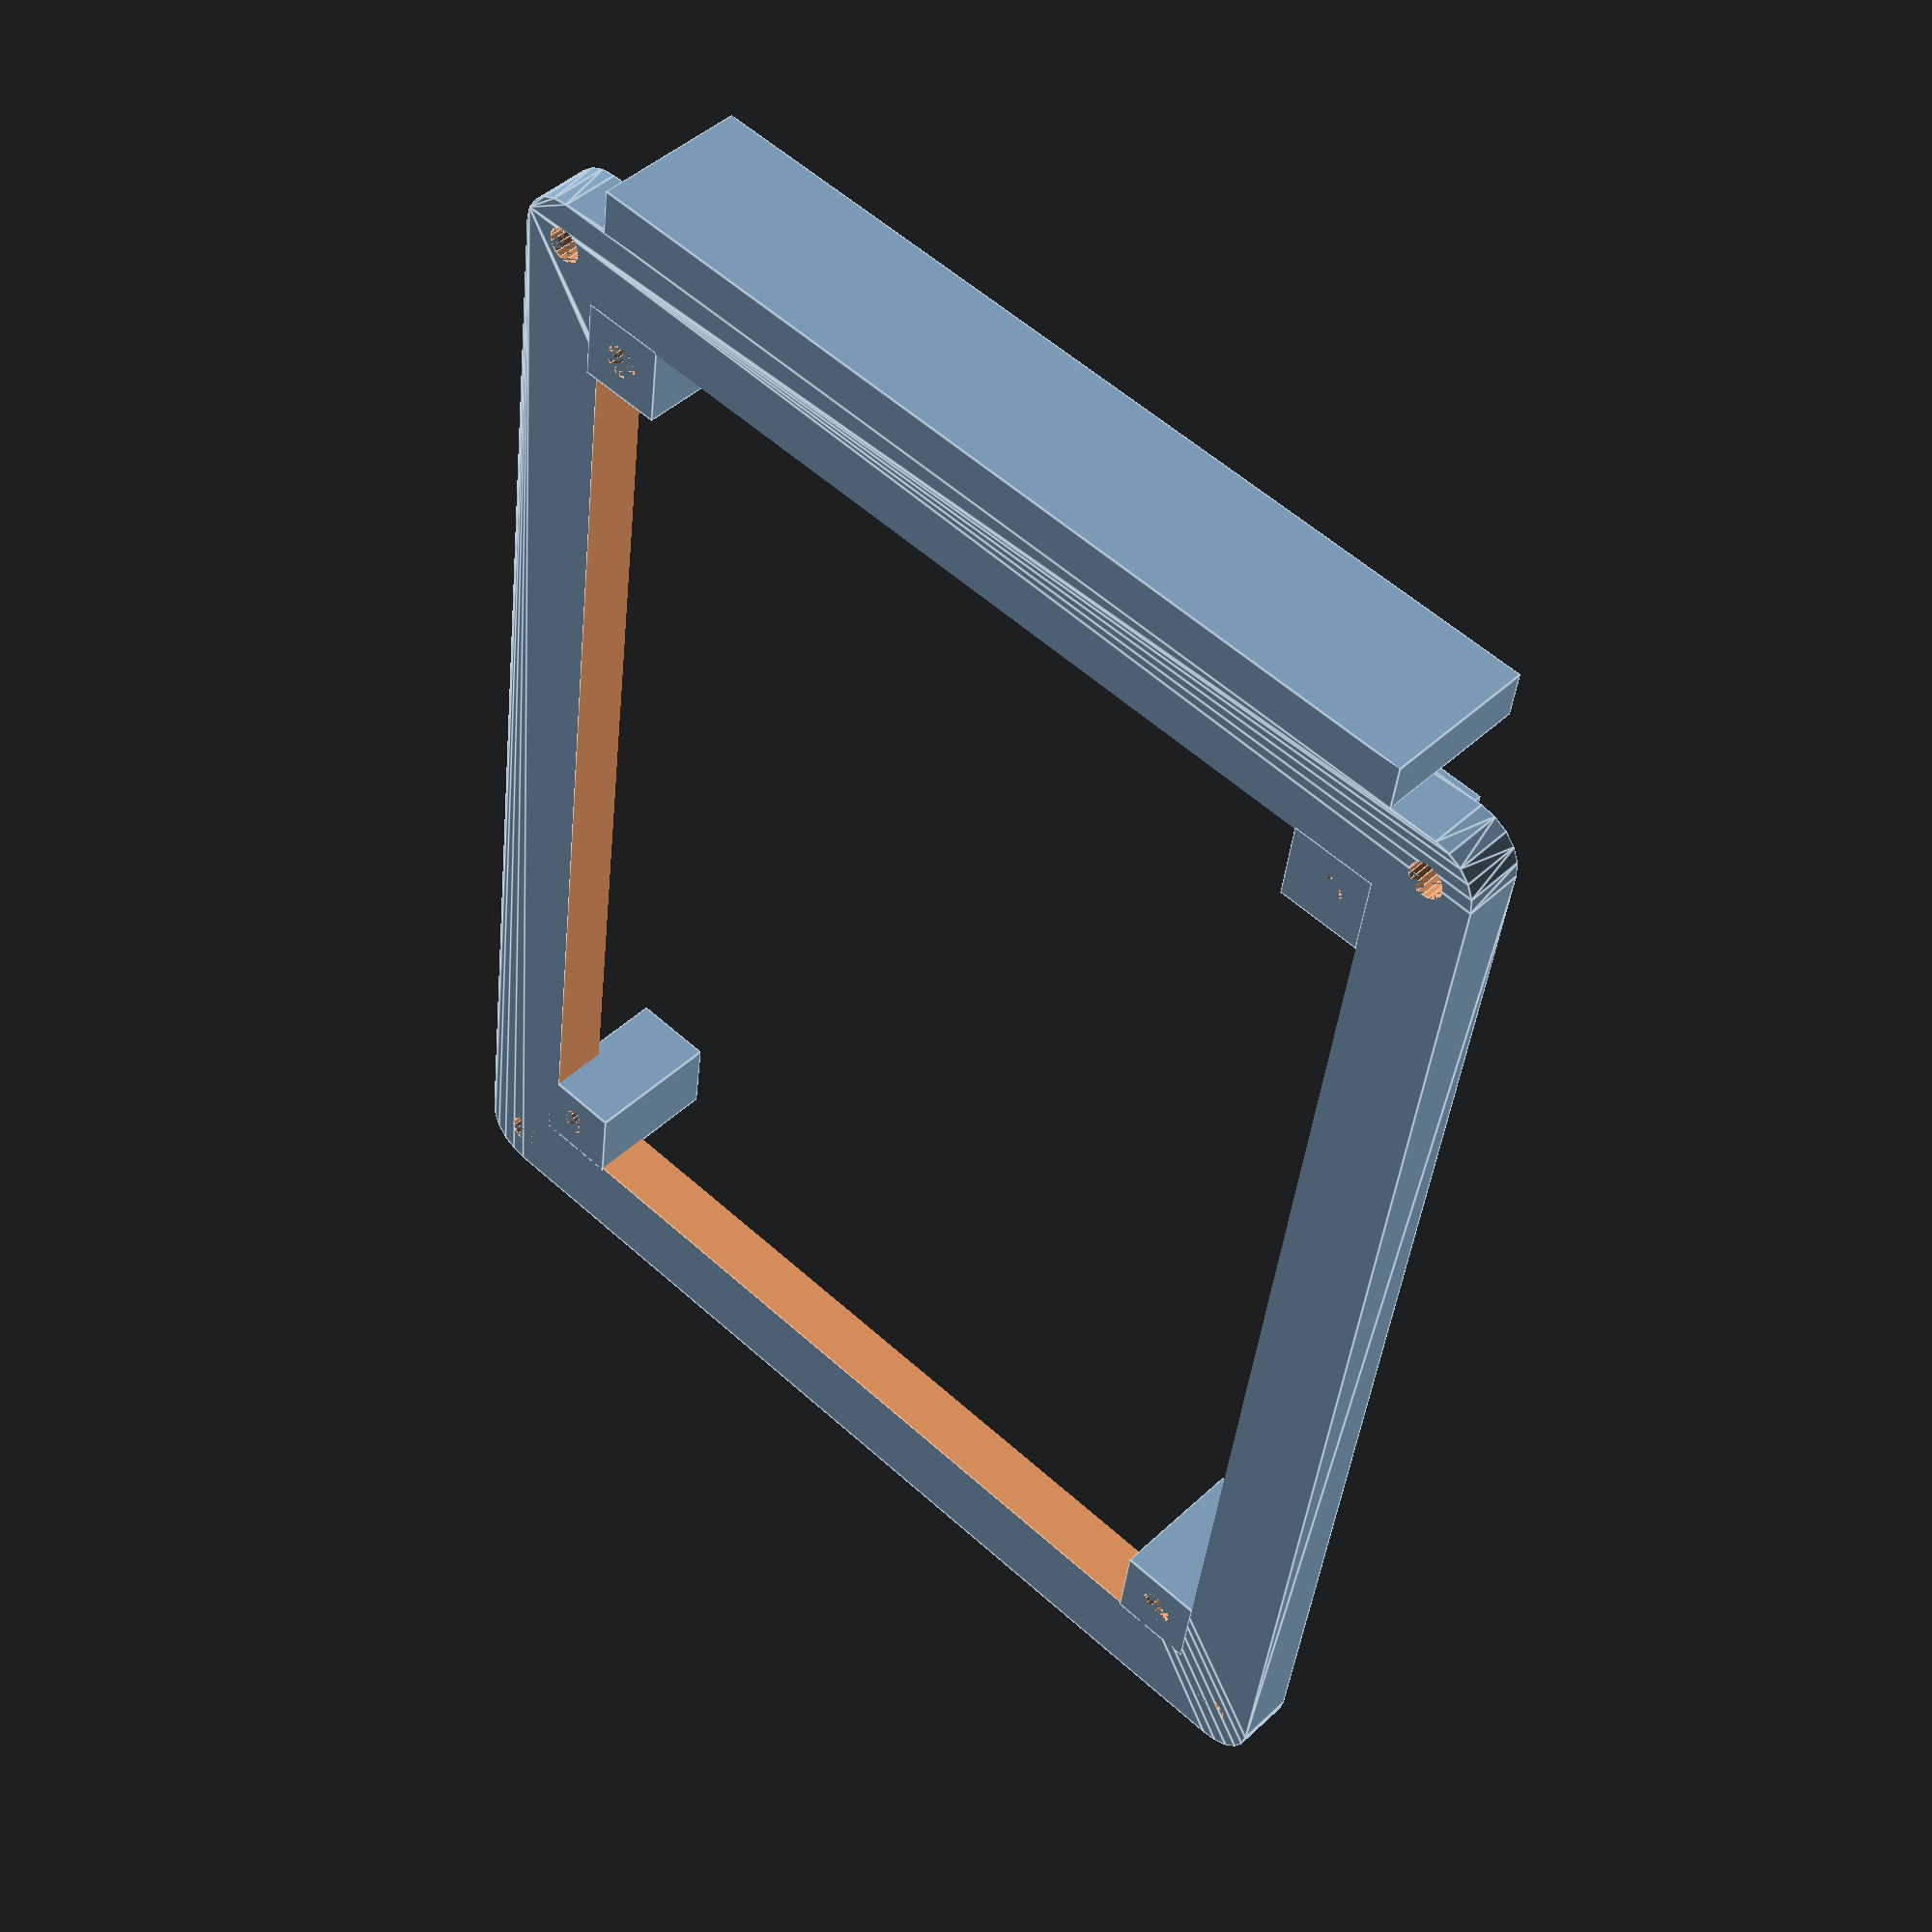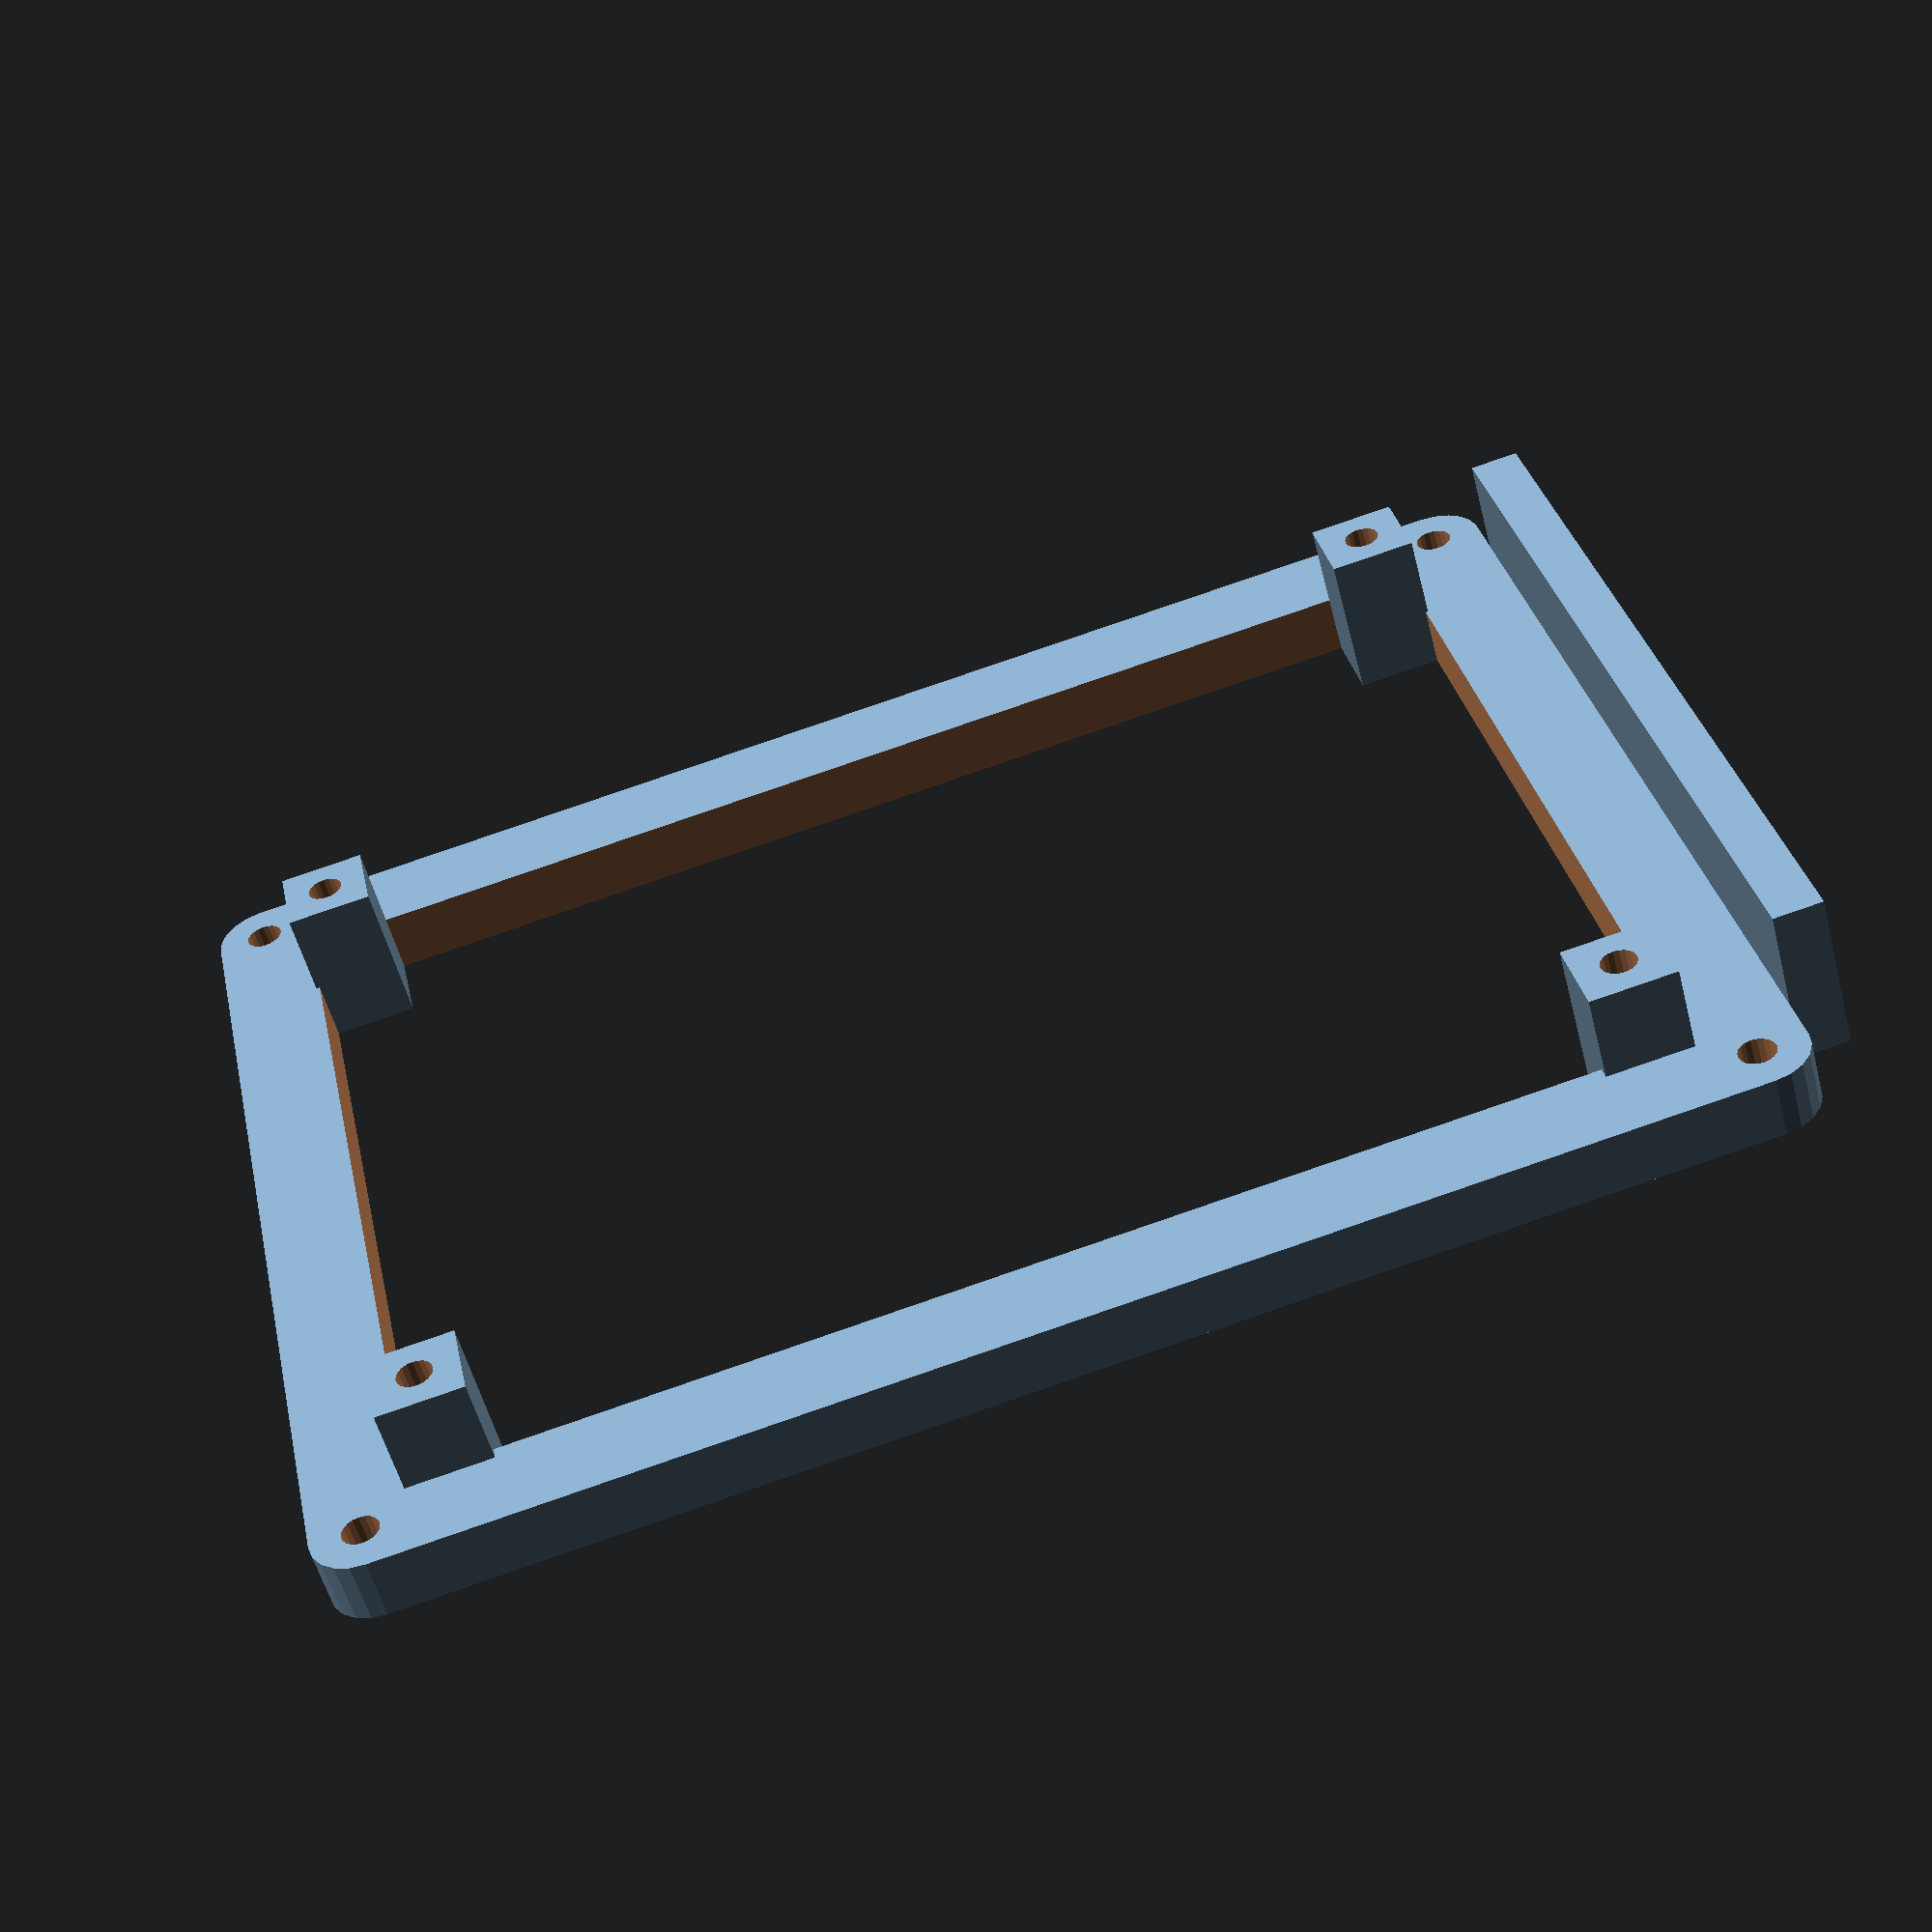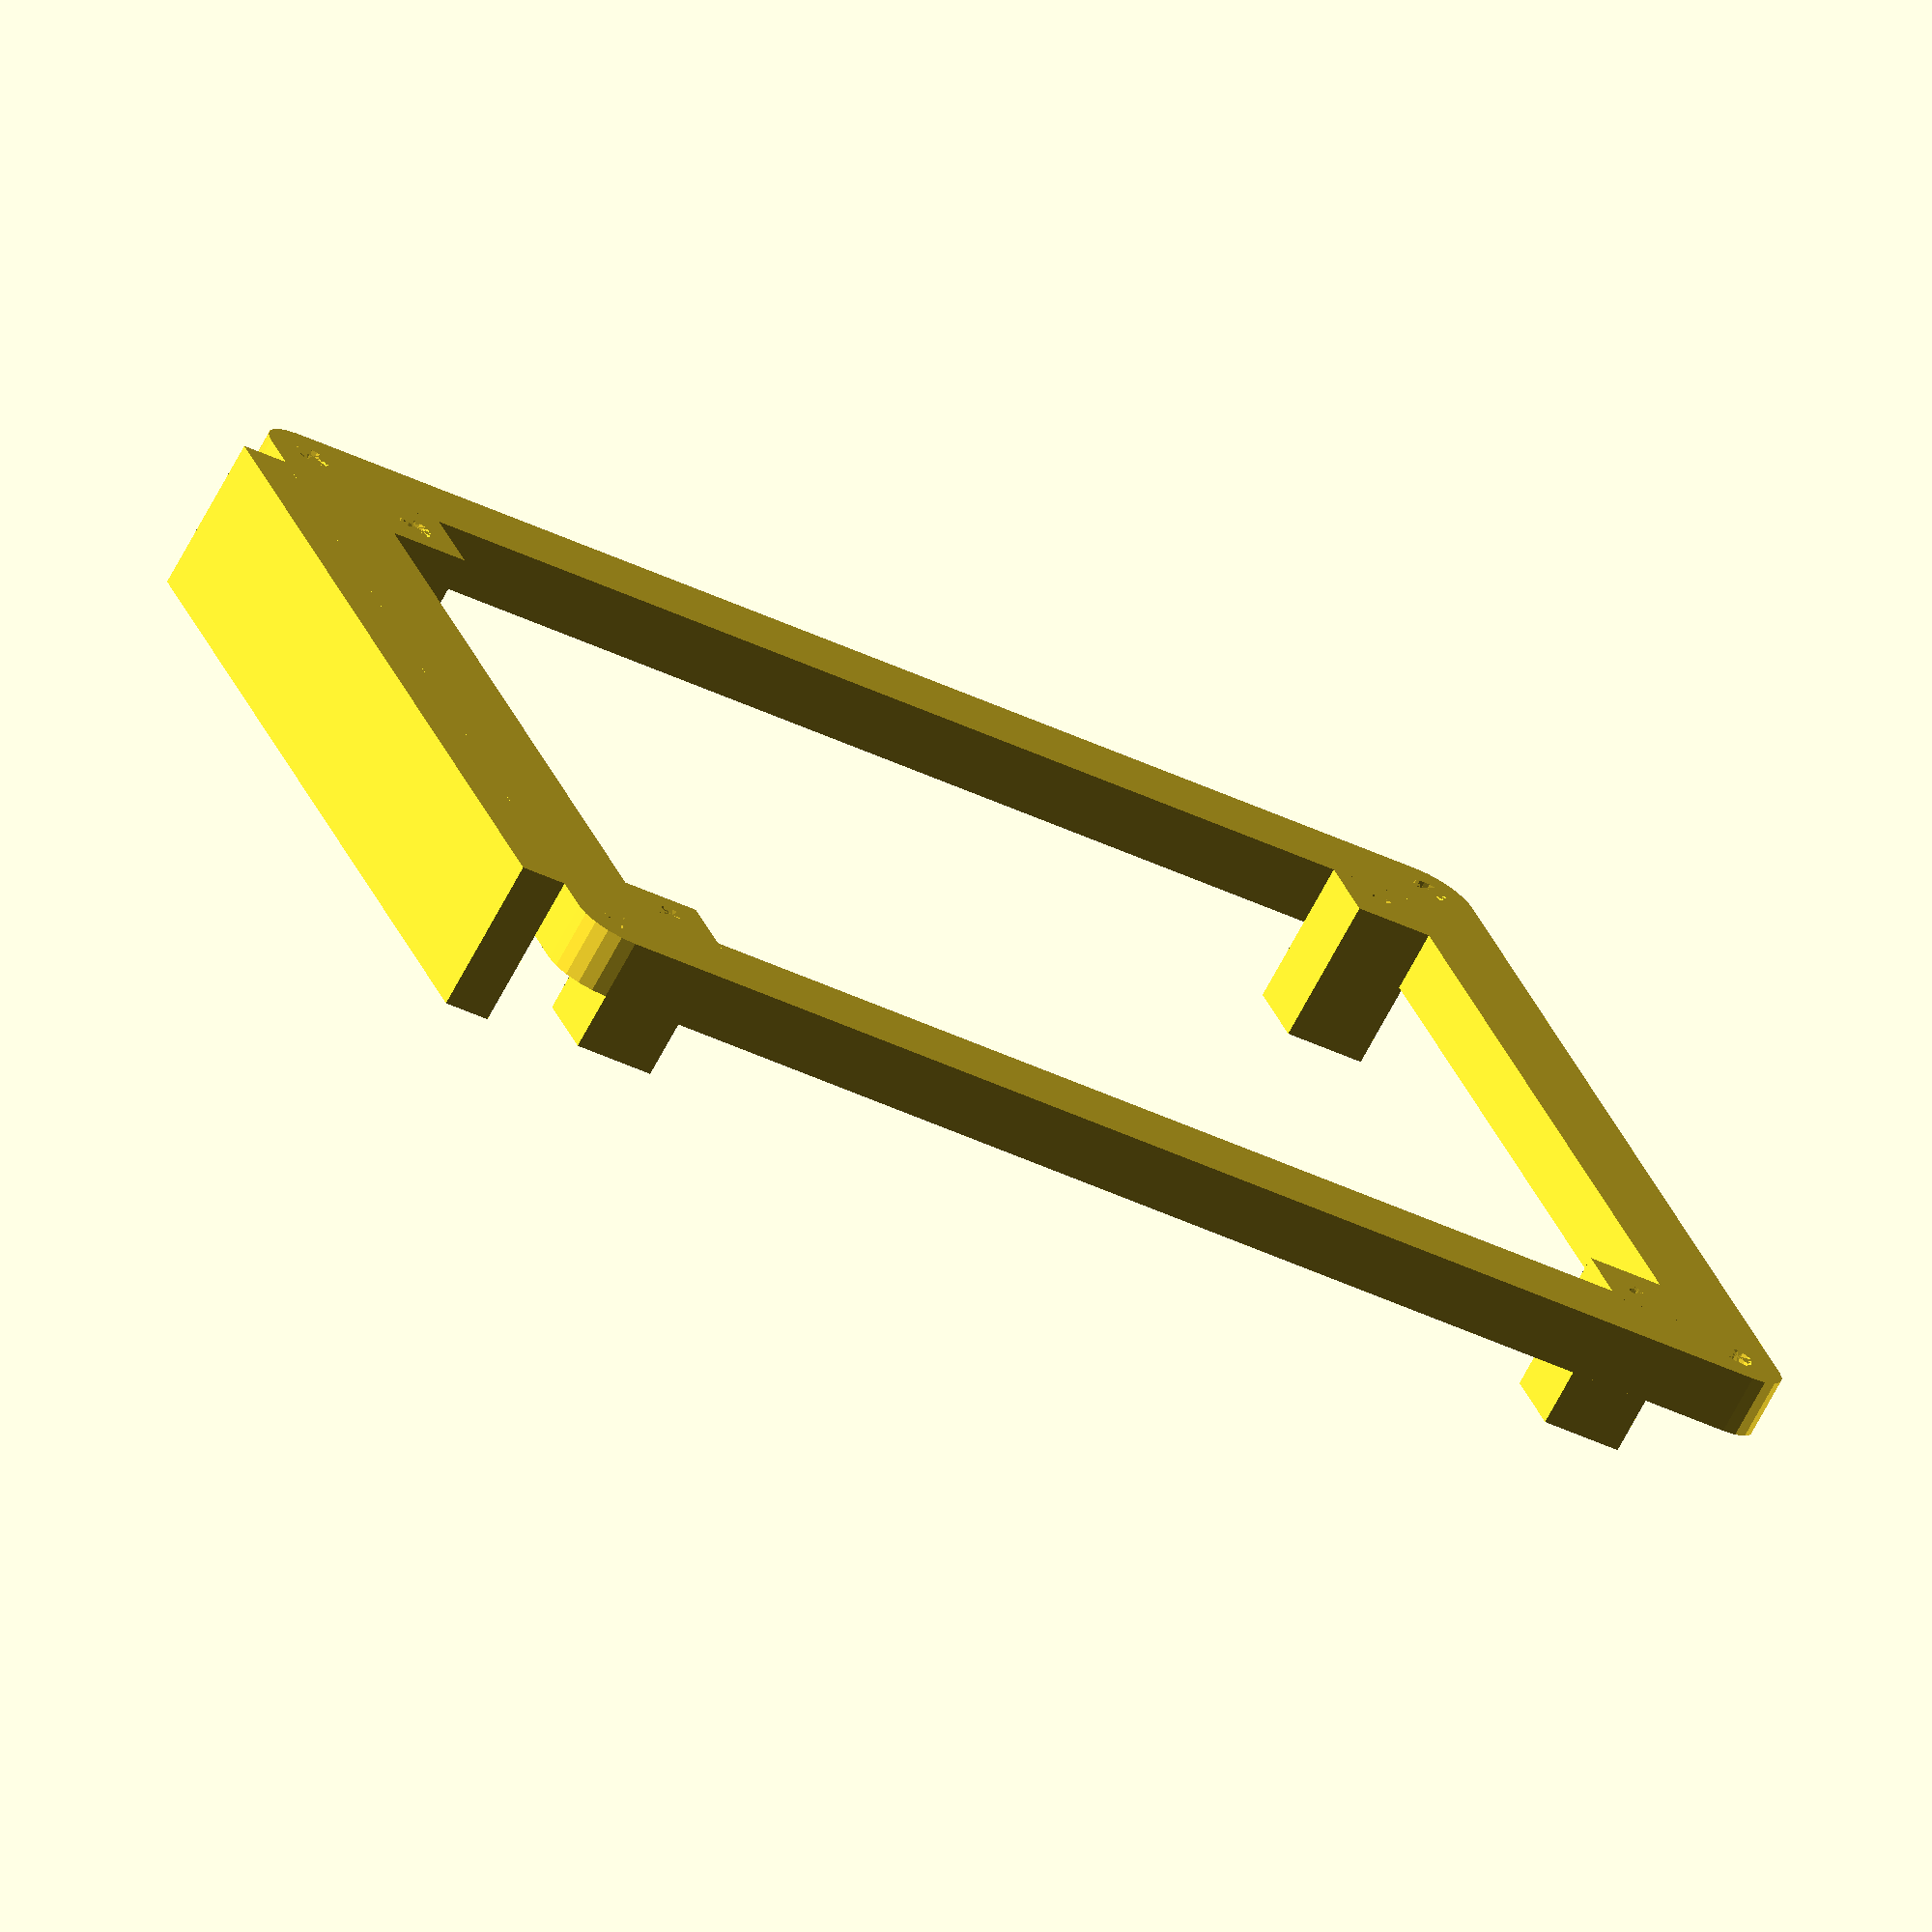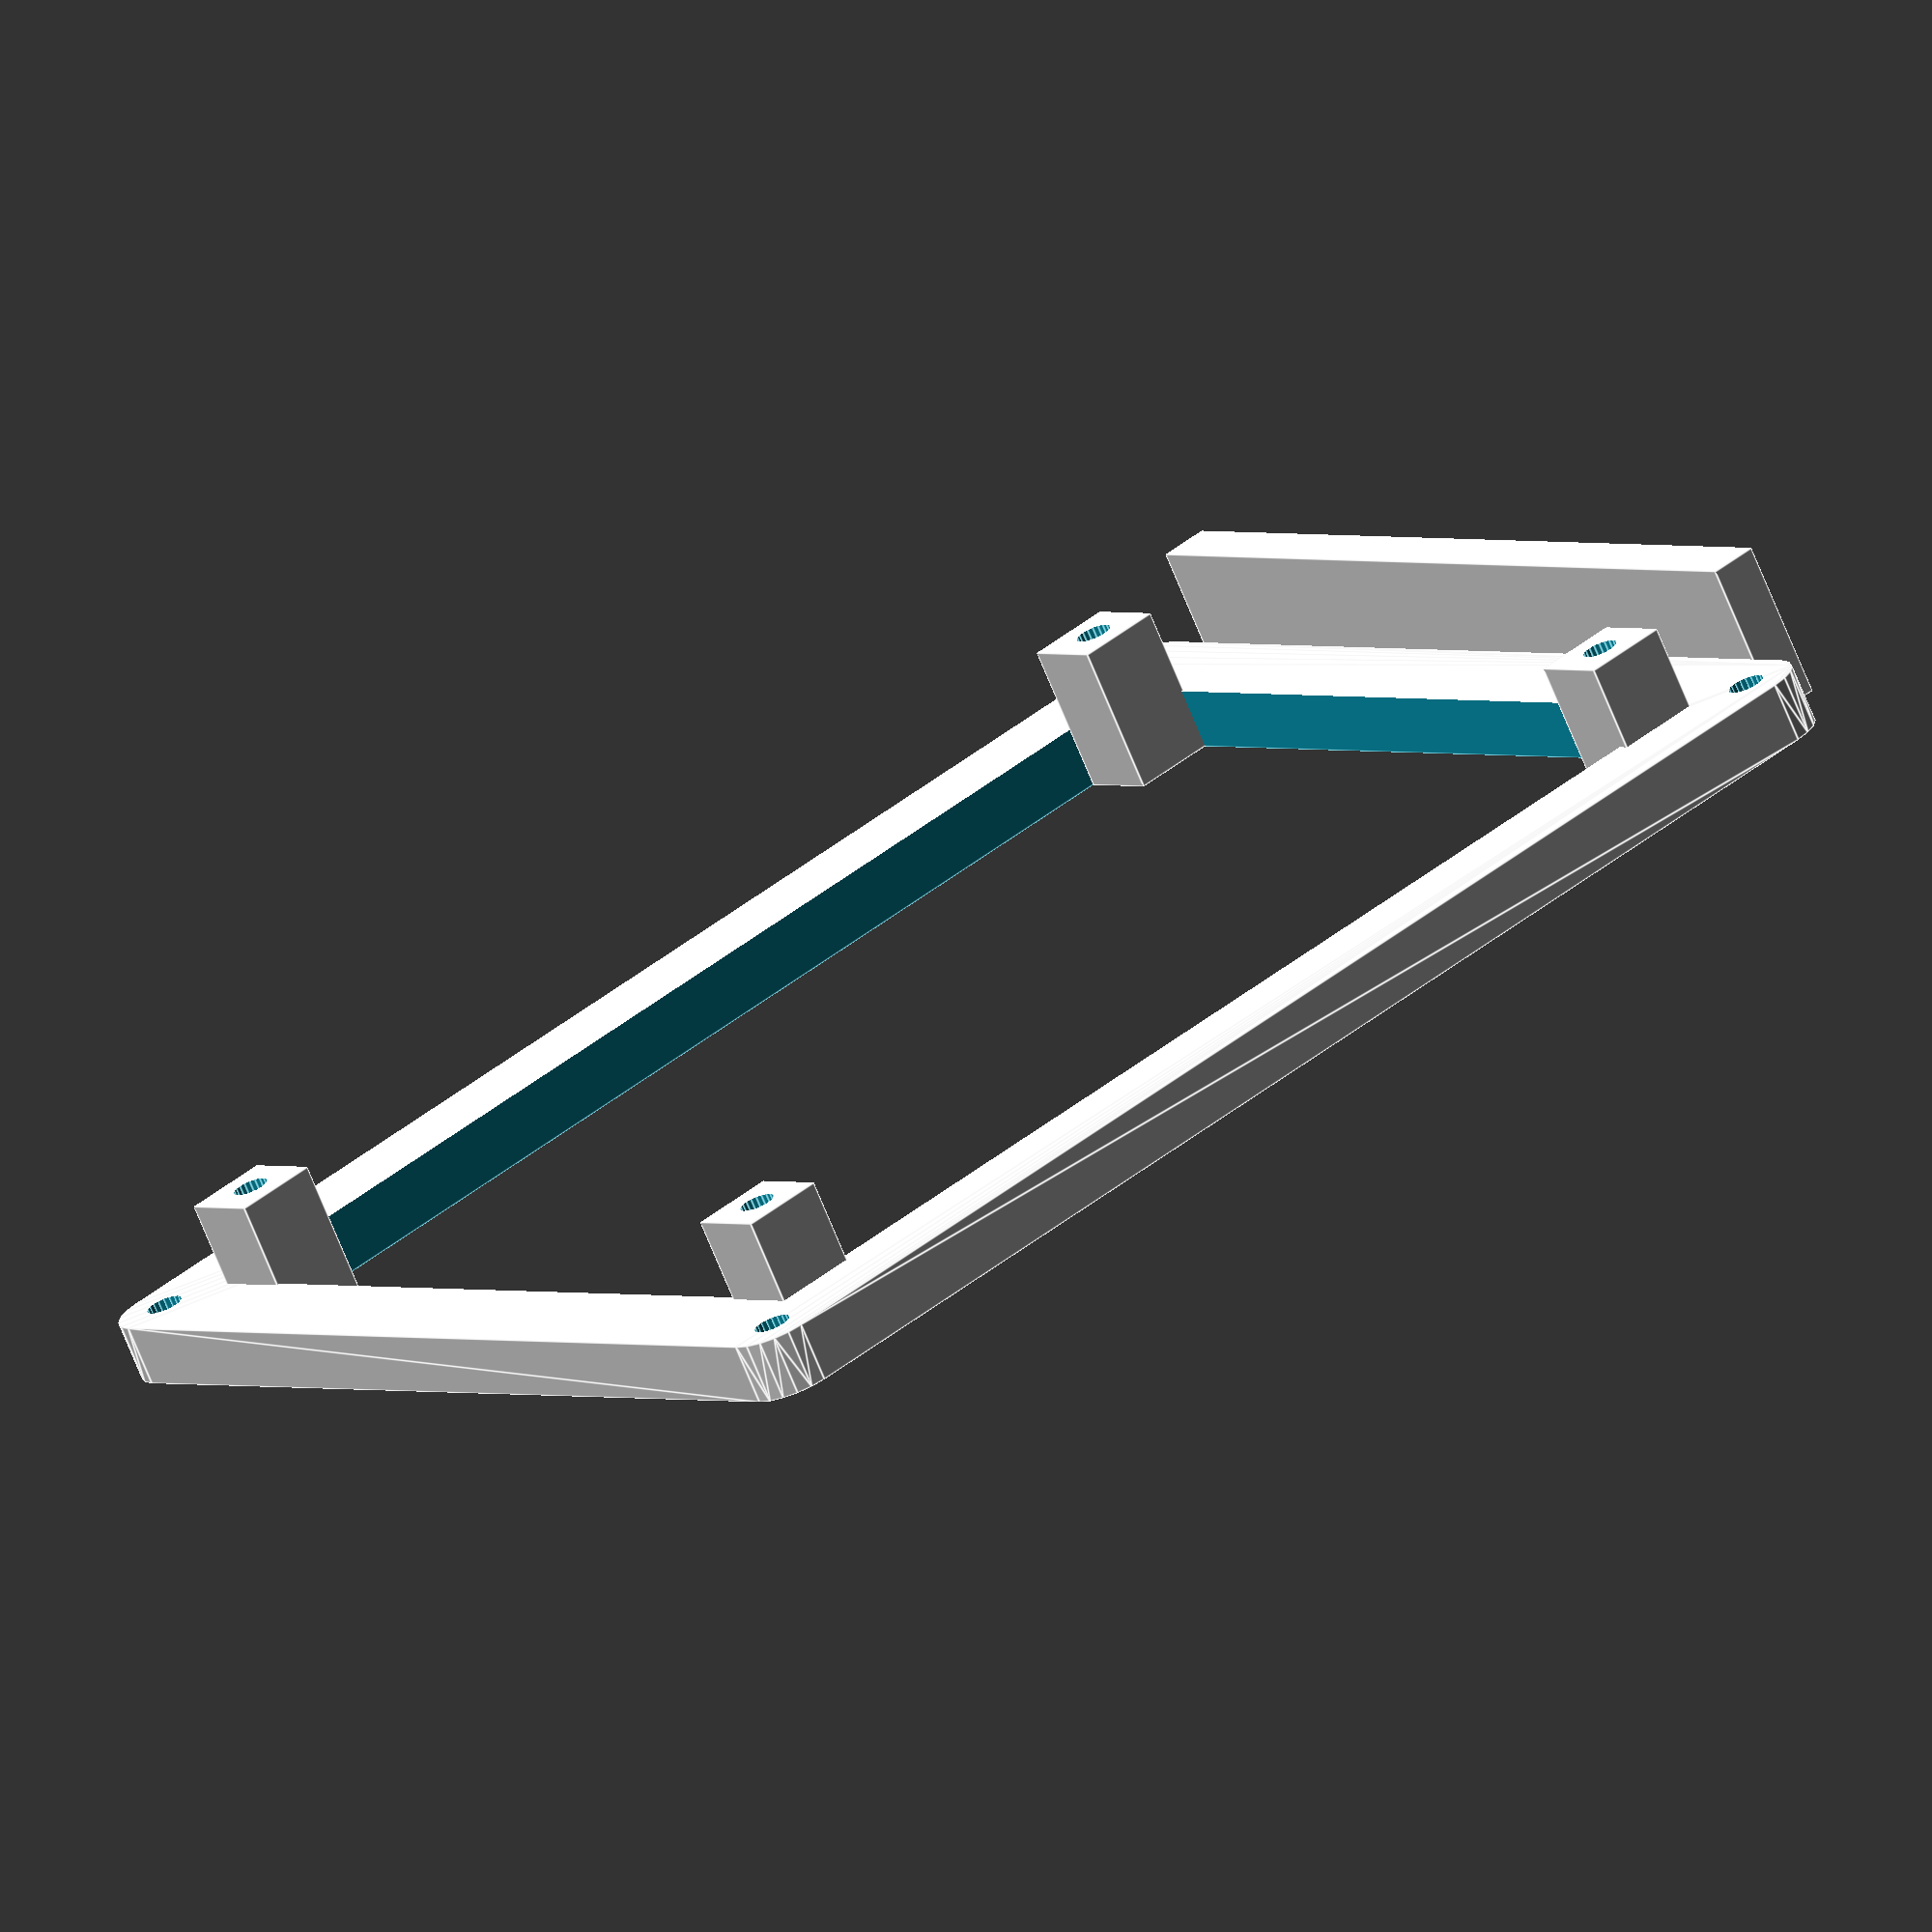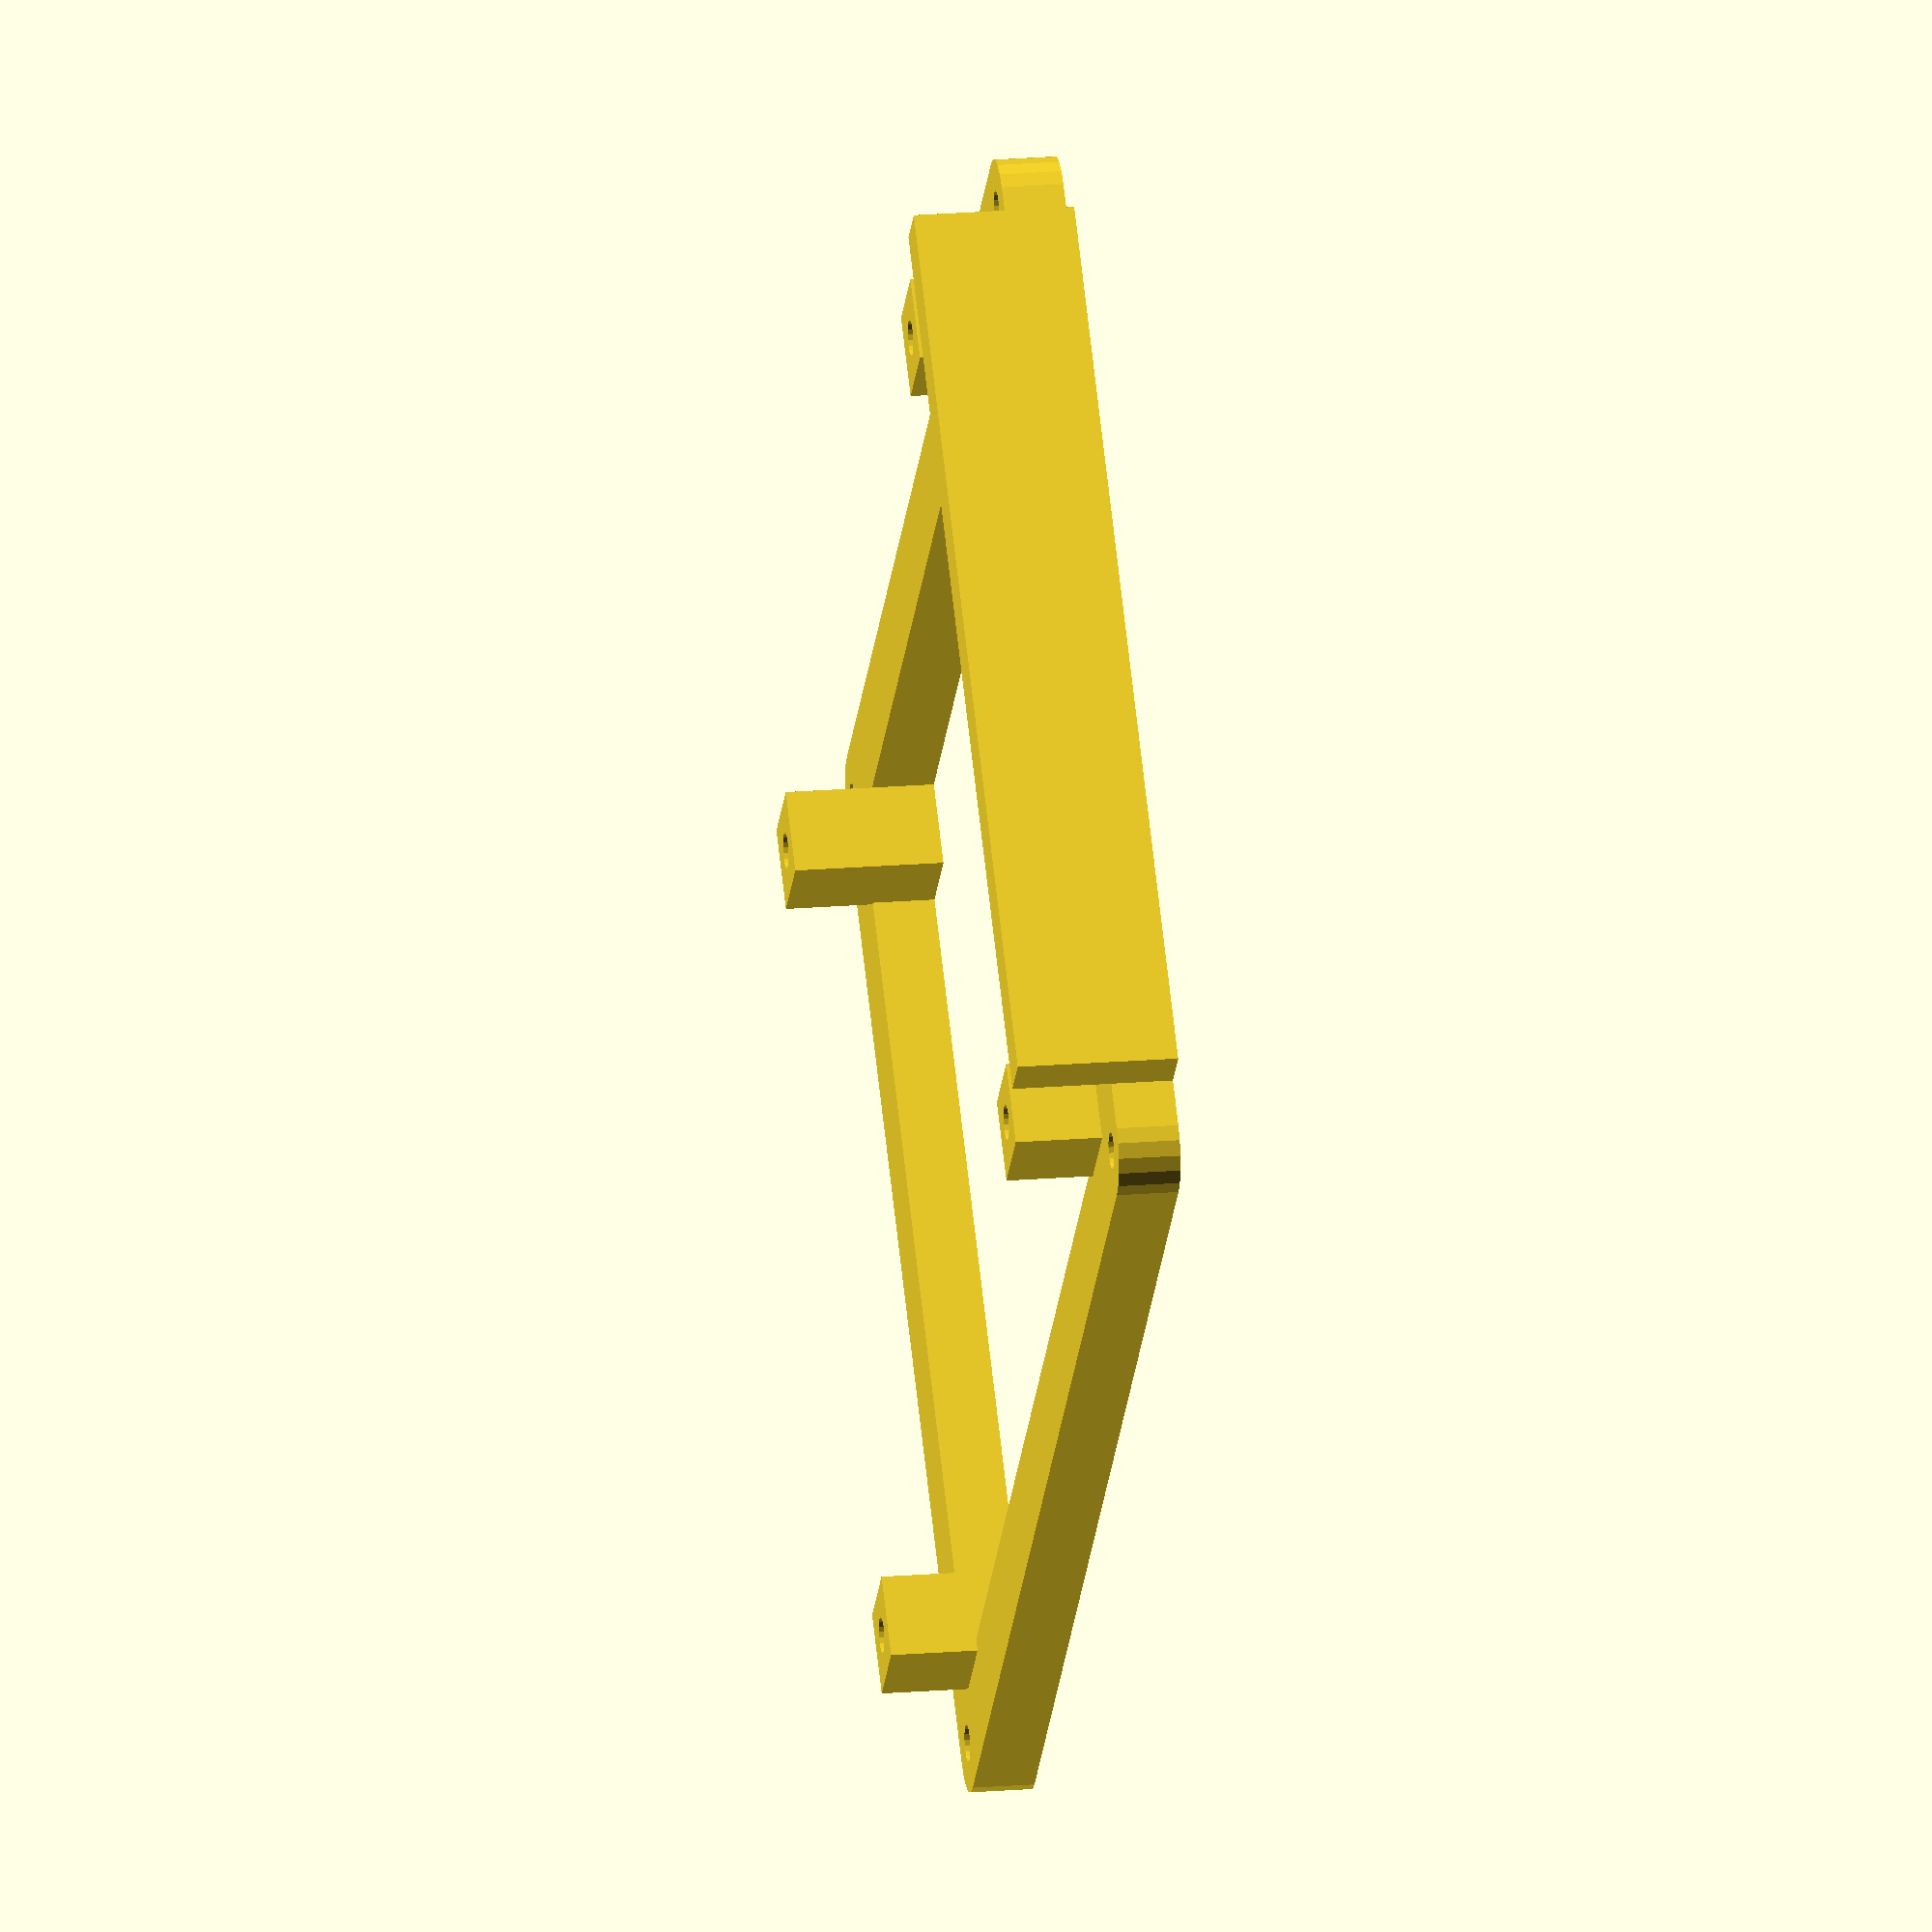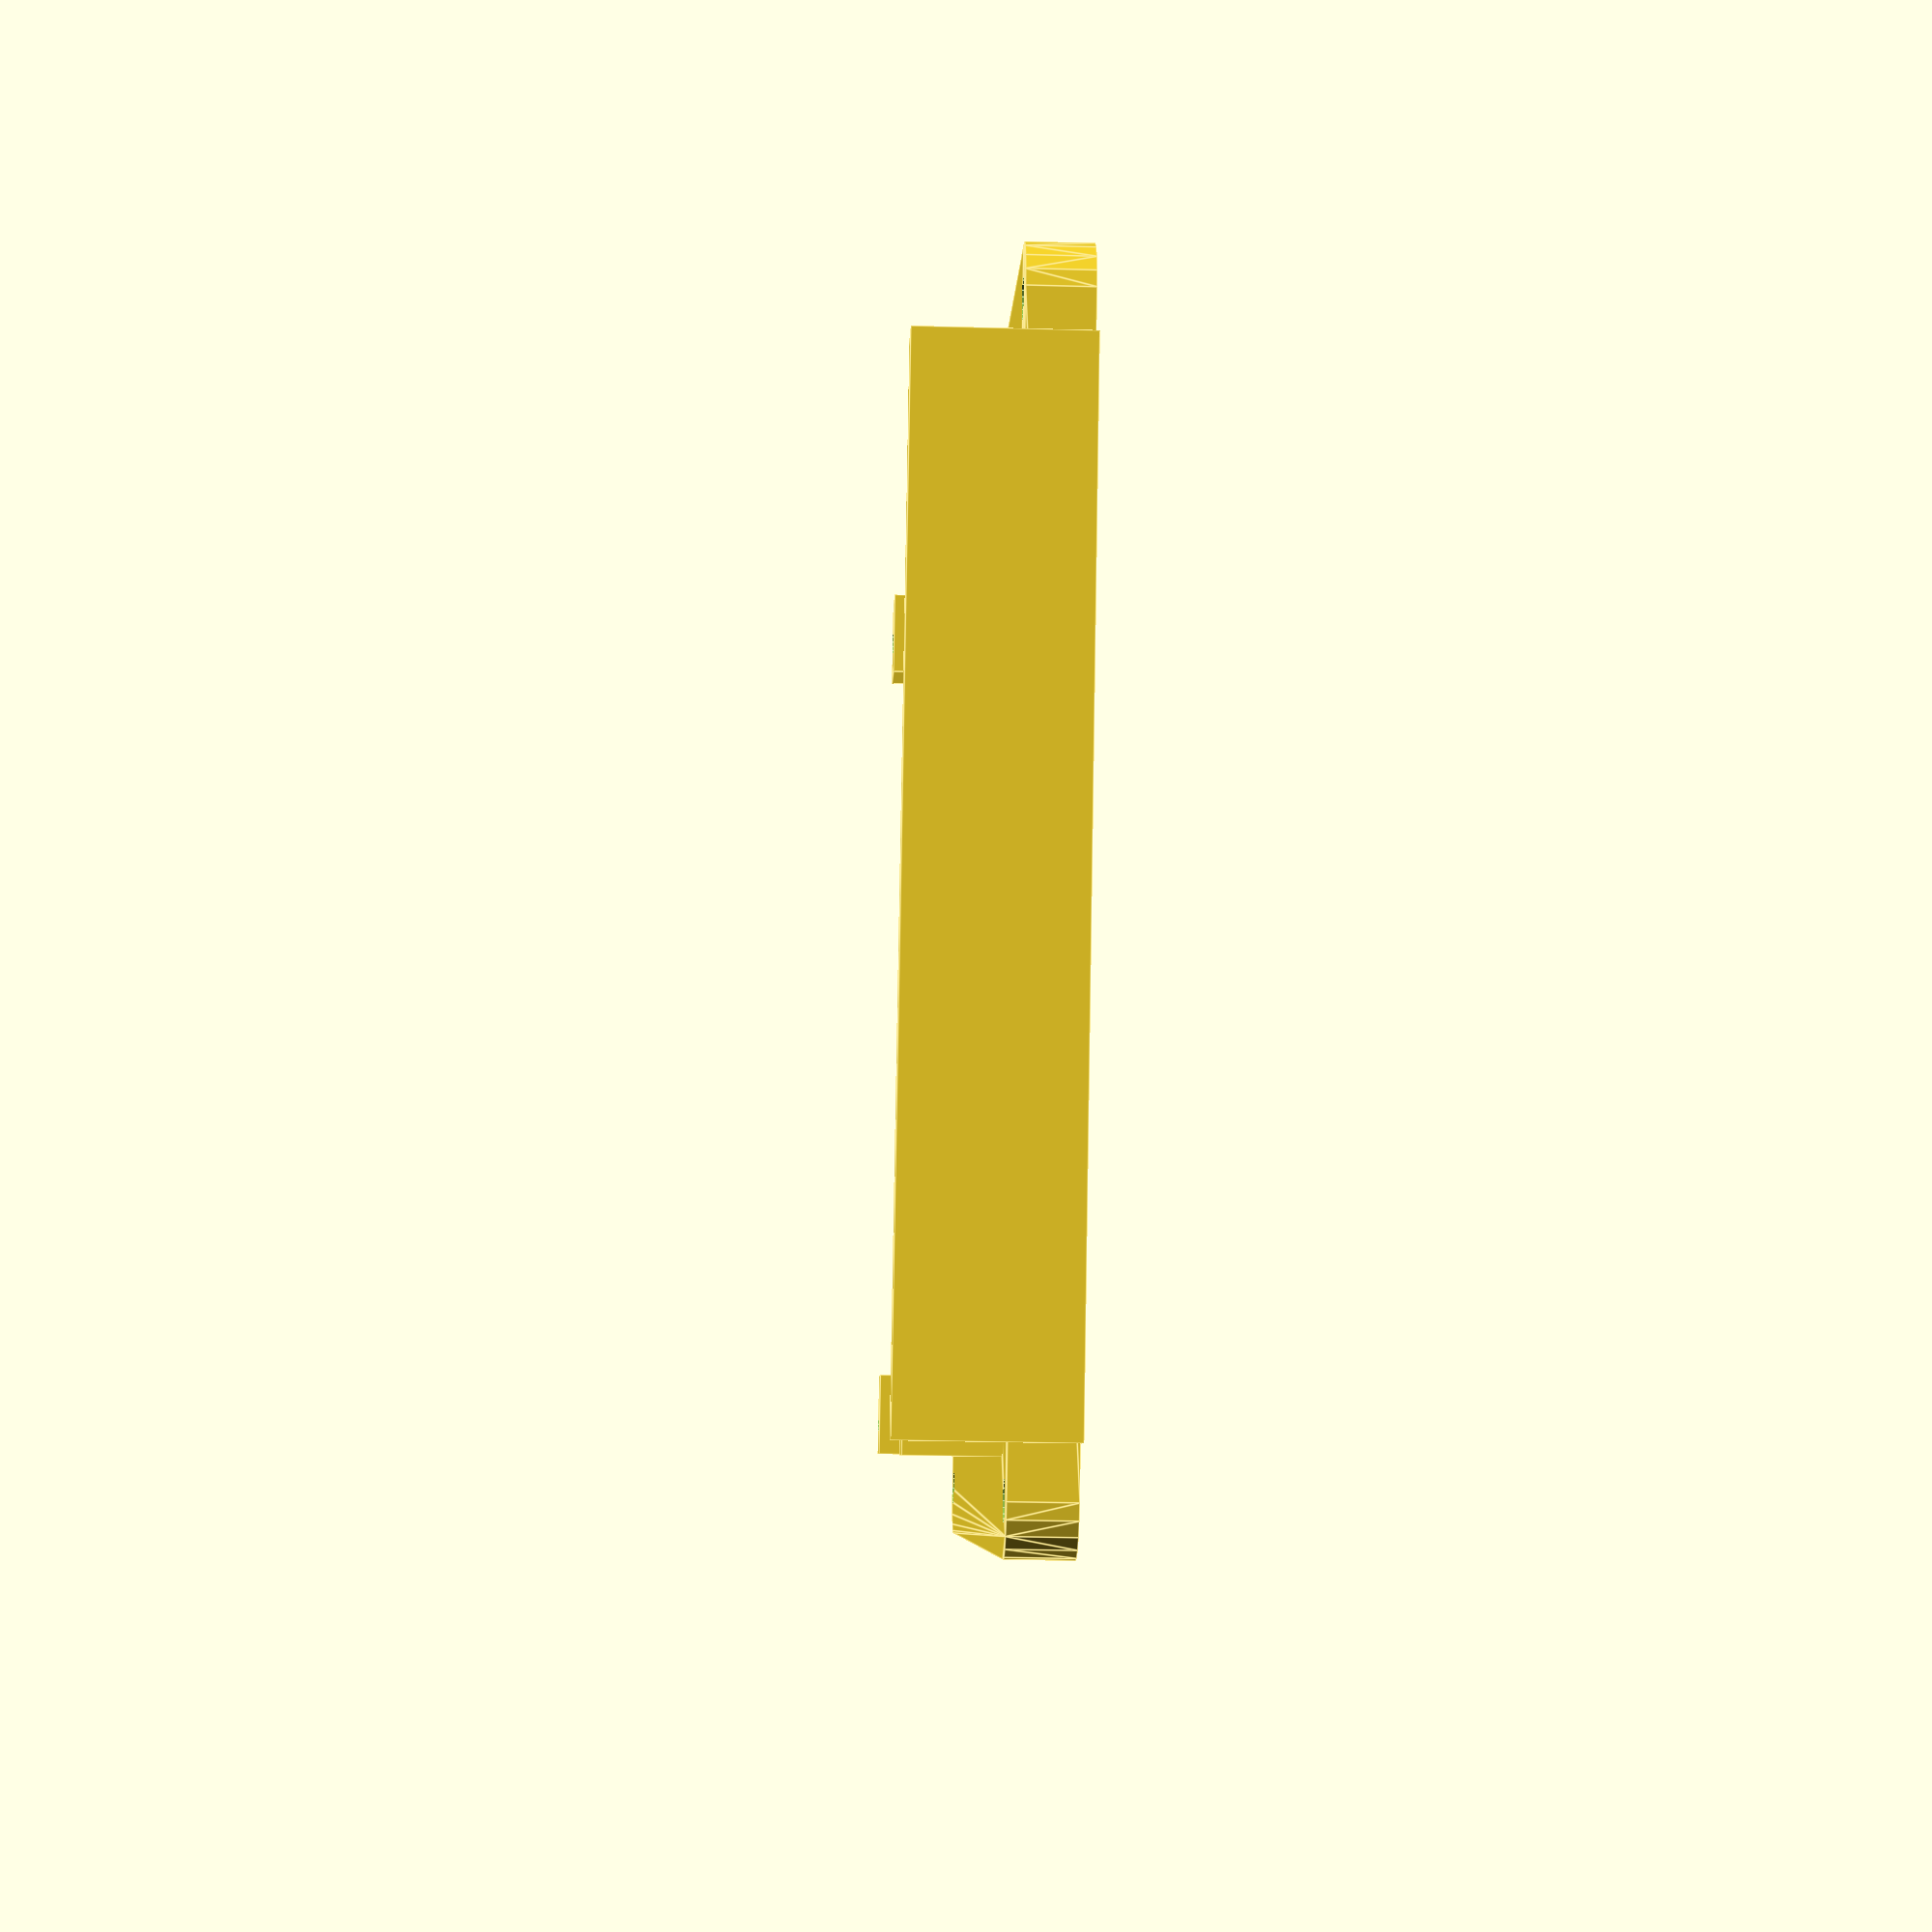
<openscad>
 /* File: BMScable/pcb/pcb-frame.scad
  * frame for pc board
  * Latest edit: 20210818
 */
 
 $fn=20;
  
module rounded_rectangle_hull(wid,slen,ht,rad)
{
 hull()
 {    
    translate([-wid/2+rad,rad,0])
        cylinder(r=rad,h=ht,center=false);

   translate([ wid/2-rad,rad,0])
        cylinder(r=rad,h=ht,center=false);

    translate([-wid/2+rad,slen-rad,0])
        cylinder(r=rad,h=ht,center=false);
    
    translate([ wid/2-rad,slen-rad,0])
        cylinder(r=rad,h=ht,center=false);
 }
}
brdwid = 76.05;
brdlen = 99.91;
brdholdx = 93.3;
brdholdy = 69.5;
brdholdia = 3.5;

basethk = 5;
baserim = 8;
baserad = 4;

crnr = 7;
   ll = baserim*2 + brdlen;
    ww = baserim*2 + brdwid;

module base()
{
 
    difference()
    {
        union()
        {
            translate([0,-ww/2,0])
            rounded_rectangle_hull(ll,ww,basethk,baserad);
            
            // Lip to strengthen cable connect end of pcb
            translate([ll/2-0.01,-brdwid/2,0])
            cube([4,brdwid,basethk+8],center=false);
      
        }
        union()
        {
            // punch out rectangle below pcb
            translate([-brdlen/2,-brdwid/2,-0.01])
                 cube([brdlen,brdwid,50],center=false);
            
            // JIC base mounting holes
            translate([-ll/2+4,-ww/2+4,0])cylinder(d=3.0,h=50,center=false);
            translate([-ll/2+4,+ww/2-4,0])cylinder(d=3.0,h=50,center=false);
            translate([+ll/2-4,-ww/2+4,0])cylinder(d=3.0,h=50,center=false);
            translate([+ll/2-4,+ww/2-4,0])cylinder(d=3.0,h=50,center=false);    
        }
    }
}
// Mounting post and holes for pcb
module post(a)
{
    translate(a)
    { difference()
        {
            union()
            {
                cube([crnr,crnr,basethk+7],center=false);
            }
            union()
            {
                translate([crnr/2,crnr/2,0])
                cylinder(d = 2.9,h = 50,center=false);
            }
        }
    }
}
module total()
{
xx = -0.5; // Hole centering adjustment    
    base();
    
    translate([.7,0,0])
    {
    post([-ll/2+crnr,-ww/2+crnr,0]);
    post([+brdlen/2-crnr+xx,-ww/2+crnr,0]);
    post([-ll/2+crnr,+ww/2-crnr-baserim,0]);
    post([+brdlen/2-crnr+xx,+ww/2-crnr-baserim,0]);
    }
}

total();
</openscad>
<views>
elev=315.0 azim=262.4 roll=222.8 proj=p view=edges
elev=234.9 azim=167.9 roll=165.4 proj=p view=wireframe
elev=71.9 azim=19.5 roll=151.6 proj=o view=wireframe
elev=251.9 azim=141.3 roll=157.8 proj=o view=edges
elev=340.2 azim=314.3 roll=81.2 proj=o view=solid
elev=211.5 azim=205.8 roll=92.2 proj=p view=edges
</views>
